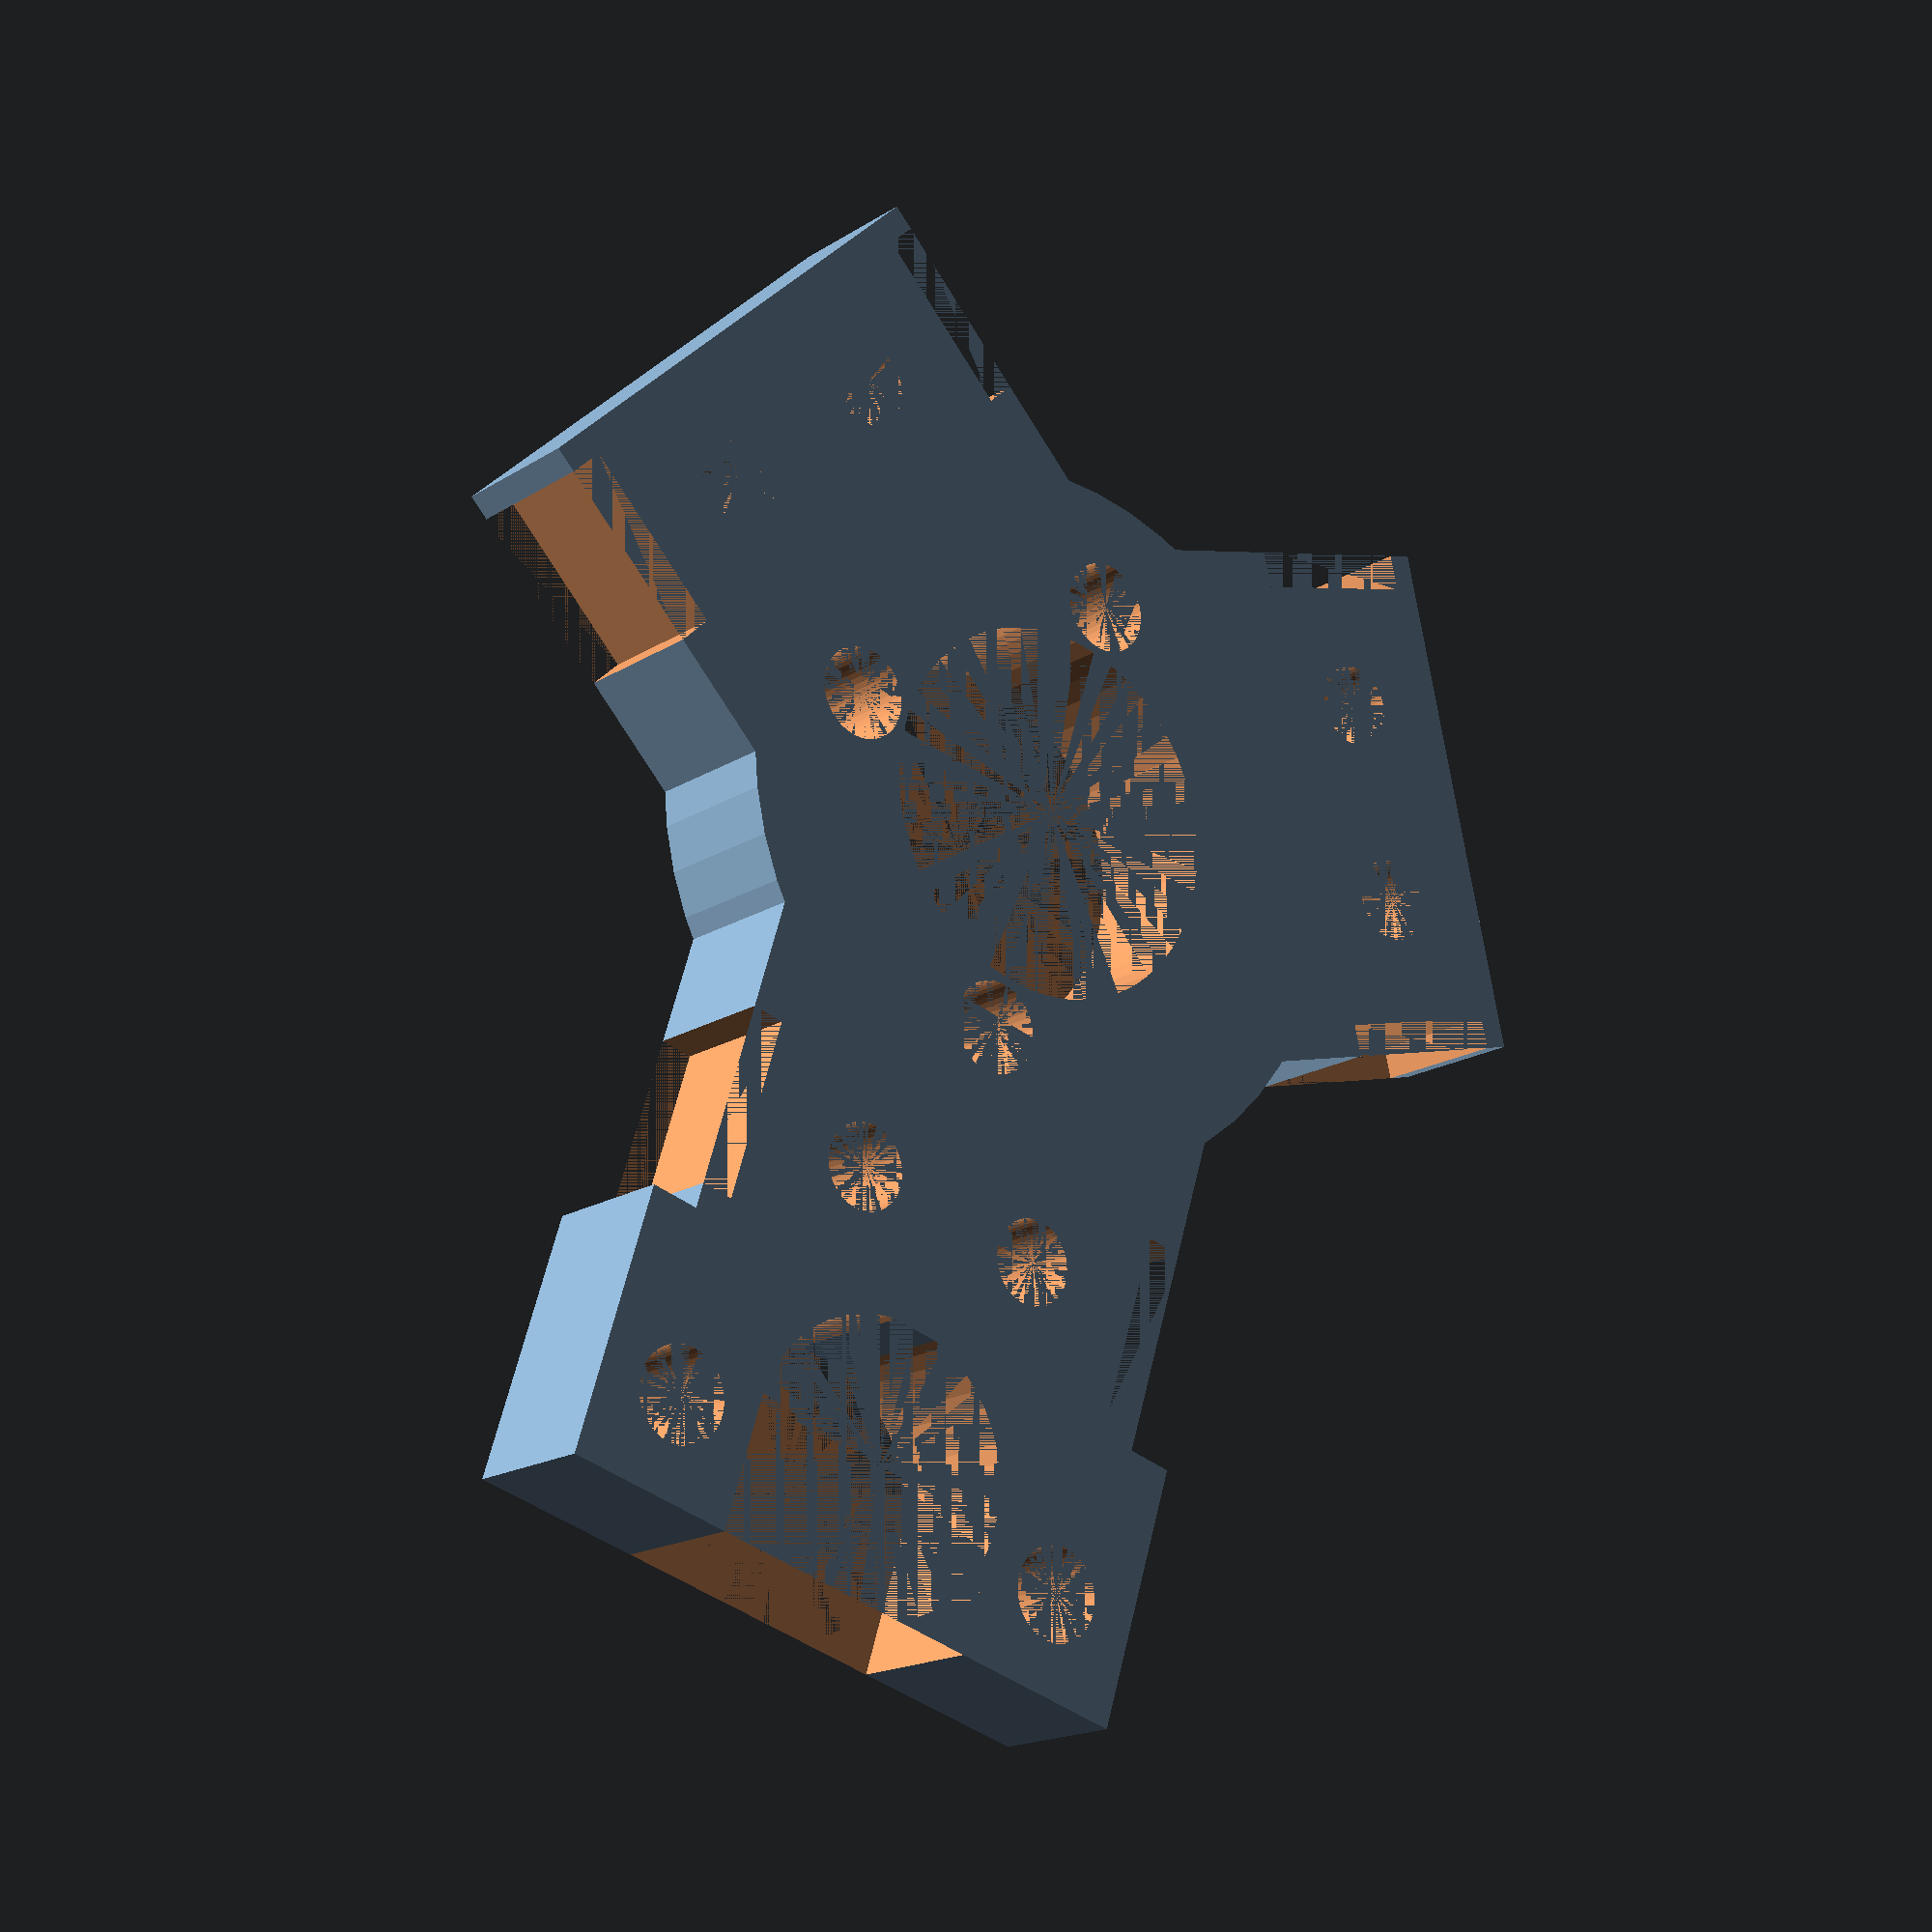
<openscad>
mainCircleDiameter = 31;
height = 6.35;
jheadHole=4;
armHoles=3.7;

mountBox = [14.5,23.1,height];
grooveOut = [8,1.8,height];
inductiveSides = [11.5,27.2,height];
difference()
{
cylinder(height, mainCircleDiameter/2, mainCircleDiameter/2, center= false, $fn=50);
cylinder(height, 8.15,8.15, center=false, $fn=50);    

translate([10.5,0,0])
    {
        cylinder(height, jheadHole/2, jheadHole/2, center=false, $fn=50);
    }
    
    
translate([-10.5,0,0])
    {
     cylinder(height, jheadHole/2, jheadHole/2, center=false, $fn=50);   
    }
translate([0,10.5,0])
    {
        cylinder(height, jheadHole/2, jheadHole/2, center=false, $fn=50);
    }
}
module armPart (rotation=0){
rotate([0,0,rotation]){
translate([10,-11.8,0])
{
    difference()
    {
cube(mountBox);
    translate([-10,11.8,0])
    {
        if (rotation == 0)
        {
            translate([10.5,0,0])
    {
        cylinder(height, jheadHole/2, jheadHole/2, center=false, $fn=50);
    }
        }
        else if (rotation == 120)
        { 
            rotate([0,0,-120])
            {
            translate([0,10.5,0])
    {
        cylinder(height, jheadHole/2, jheadHole/2, center=false, $fn=50);
    }}
    
        }
            }
    translate([-10,11.8,0])
    {
      translate([15.4,9.9,0])
      {
          cube(grooveOut,center= false);
          translate([3.8,-5.6,0])
          {
              cylinder(height, armHoles/2, armHoles/2, center=false, $fn=50);
              translate([0,-9,0])
              {
                cylinder(height, armHoles/2, armHoles/2, center=false, $fn=50);  
              }
              
          }
      }
    translate([15.4,-12,0])
      {
          cube(grooveOut,center= false);
           
      }    
    }
        }
}
}}
armPart(0);
armPart(120);
armPart(-120);
translate([24.5,-13.8,0])
    {
        difference()
        {
        cube(inductiveSides);
            translate([7.3,4,0])
            {
            cylinder(height,jheadHole/2,jheadHole/2, center=false, $fn=50);
                translate([0,19.4,0])
                {
                    cylinder(height,jheadHole/2,jheadHole/2, center=false, $fn=50);
                }
            } 
            translate([6,13.8,0])
            {
        cylinder(height,6.1,6.1,center=false, $fn=50);
                translate([0,-6.1,0]){
                cube([6.1,12.2,height]);
                }
            }
                }
            }
    

</openscad>
<views>
elev=17.2 azim=72.9 roll=141.6 proj=p view=wireframe
</views>
